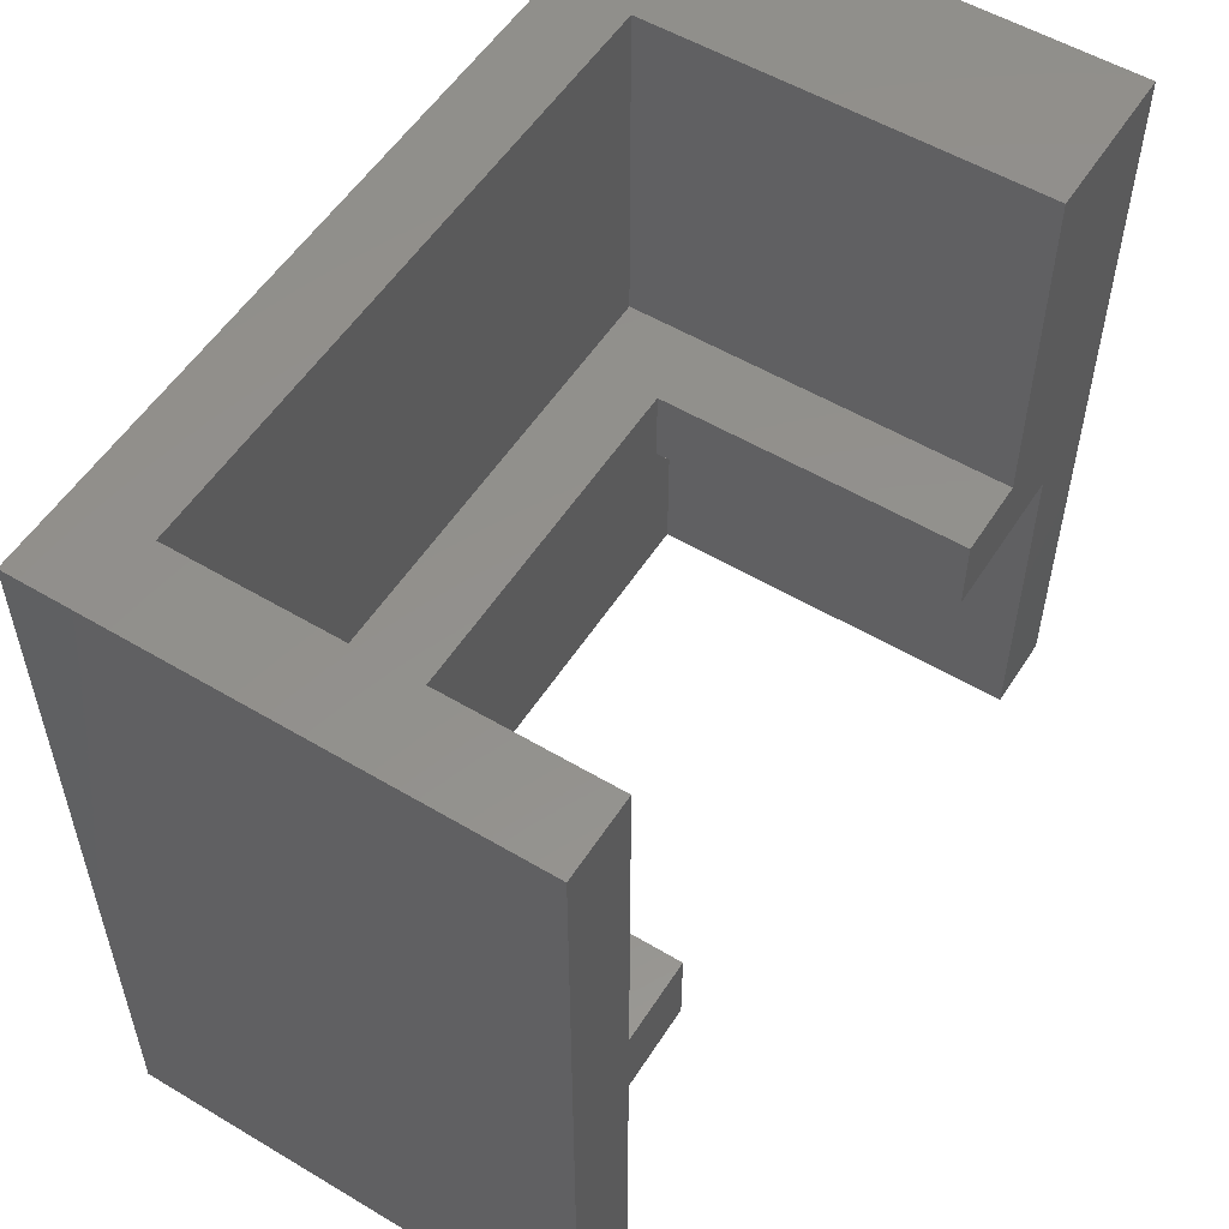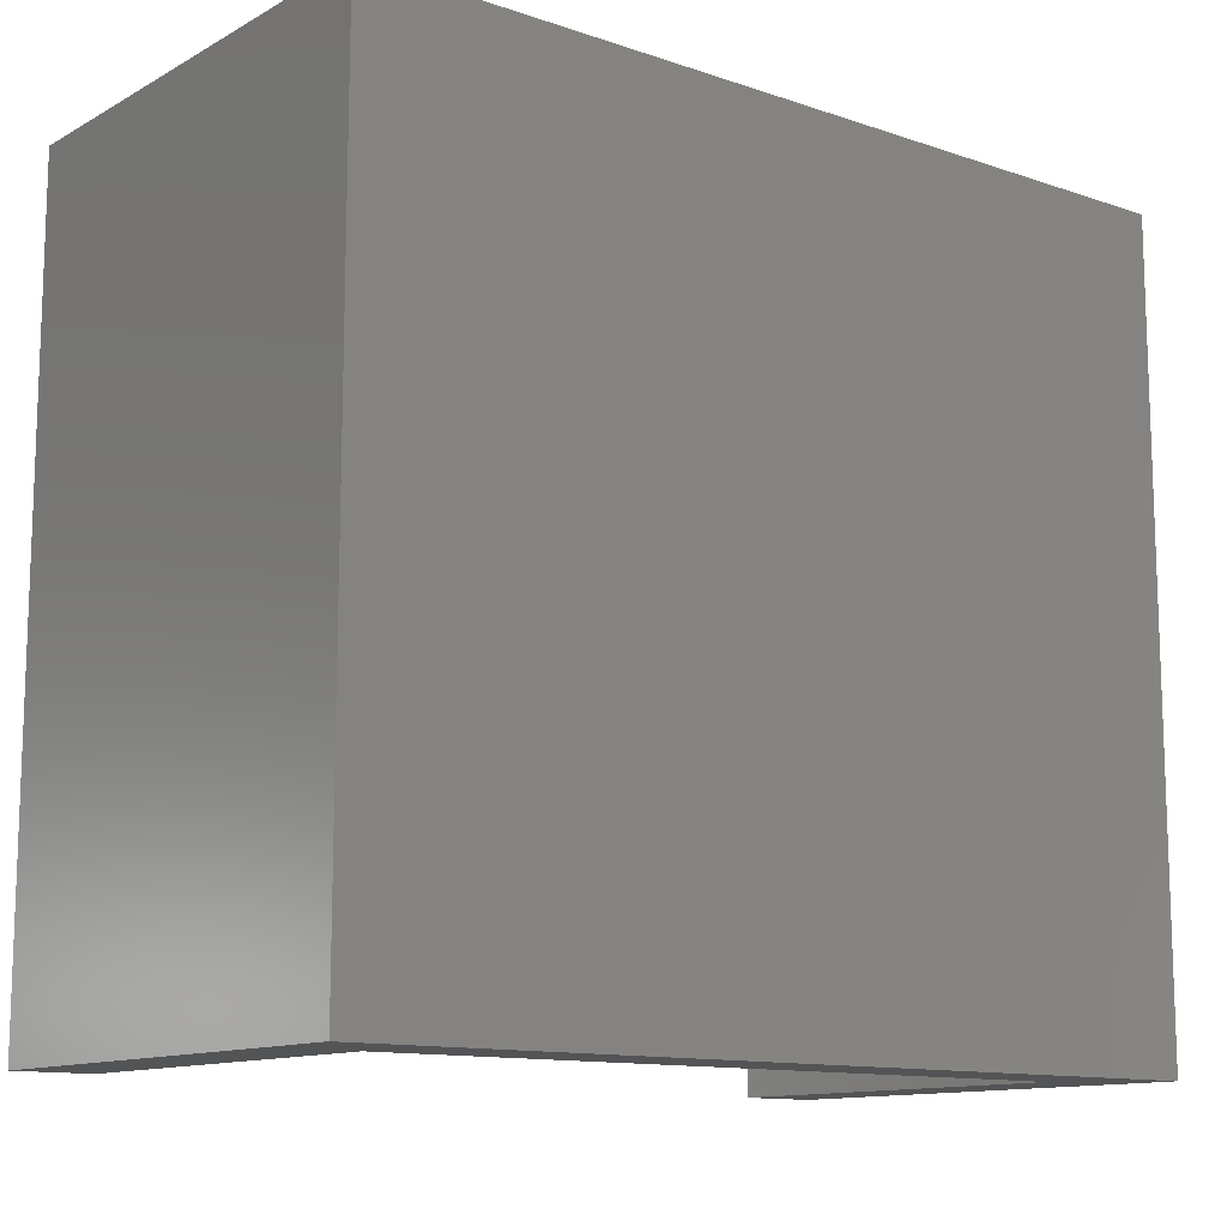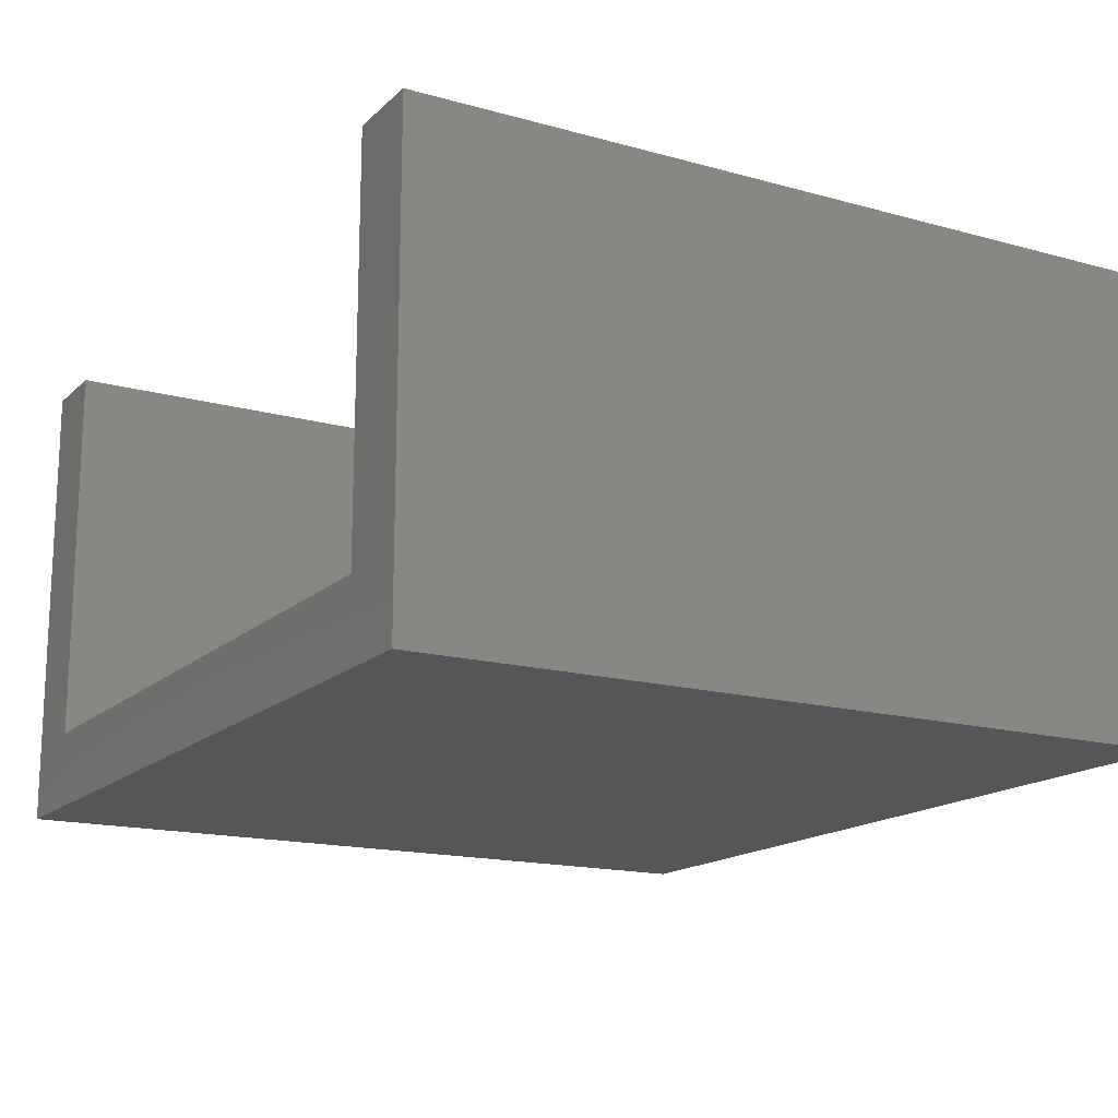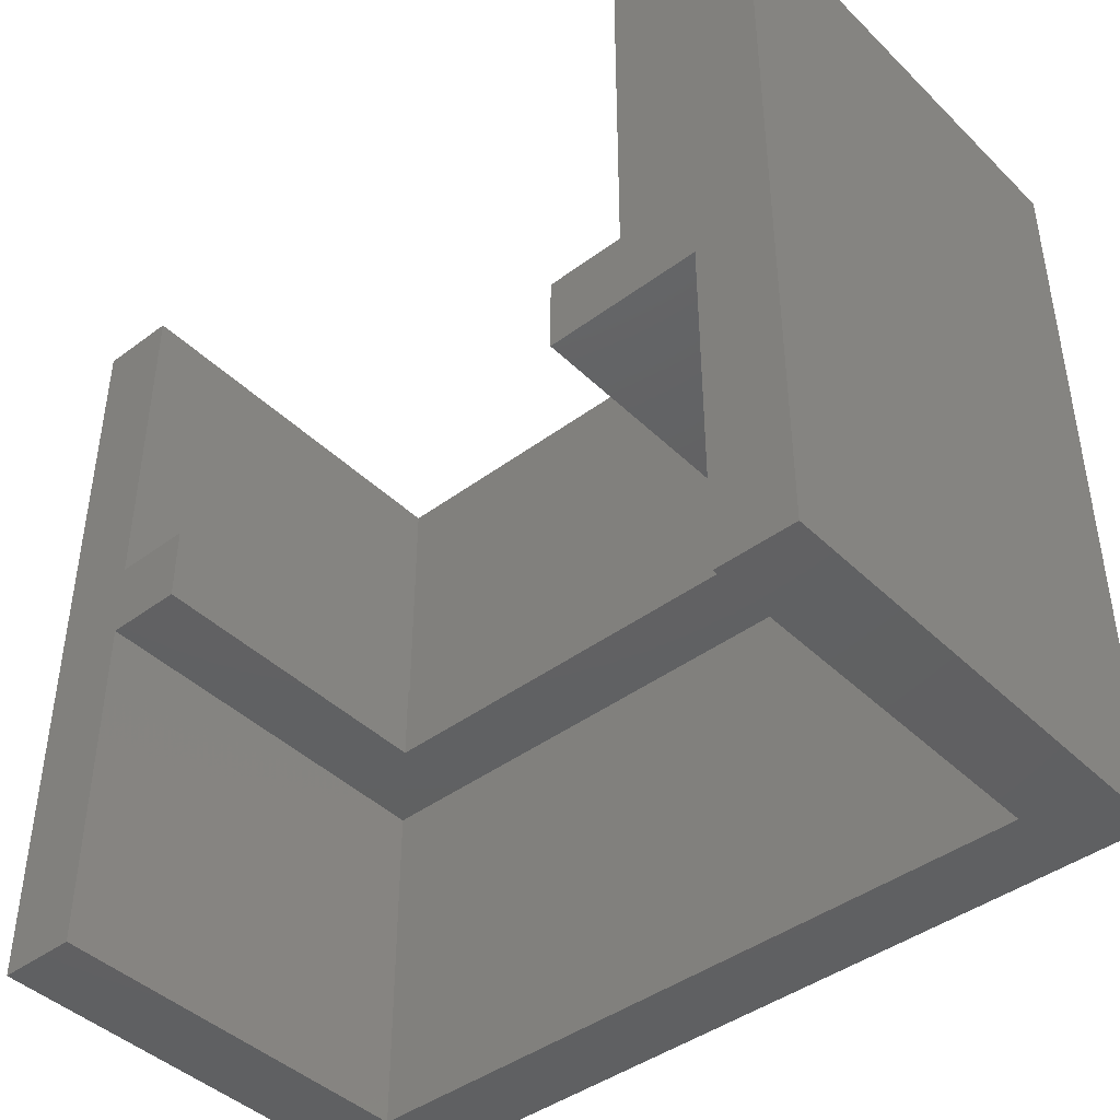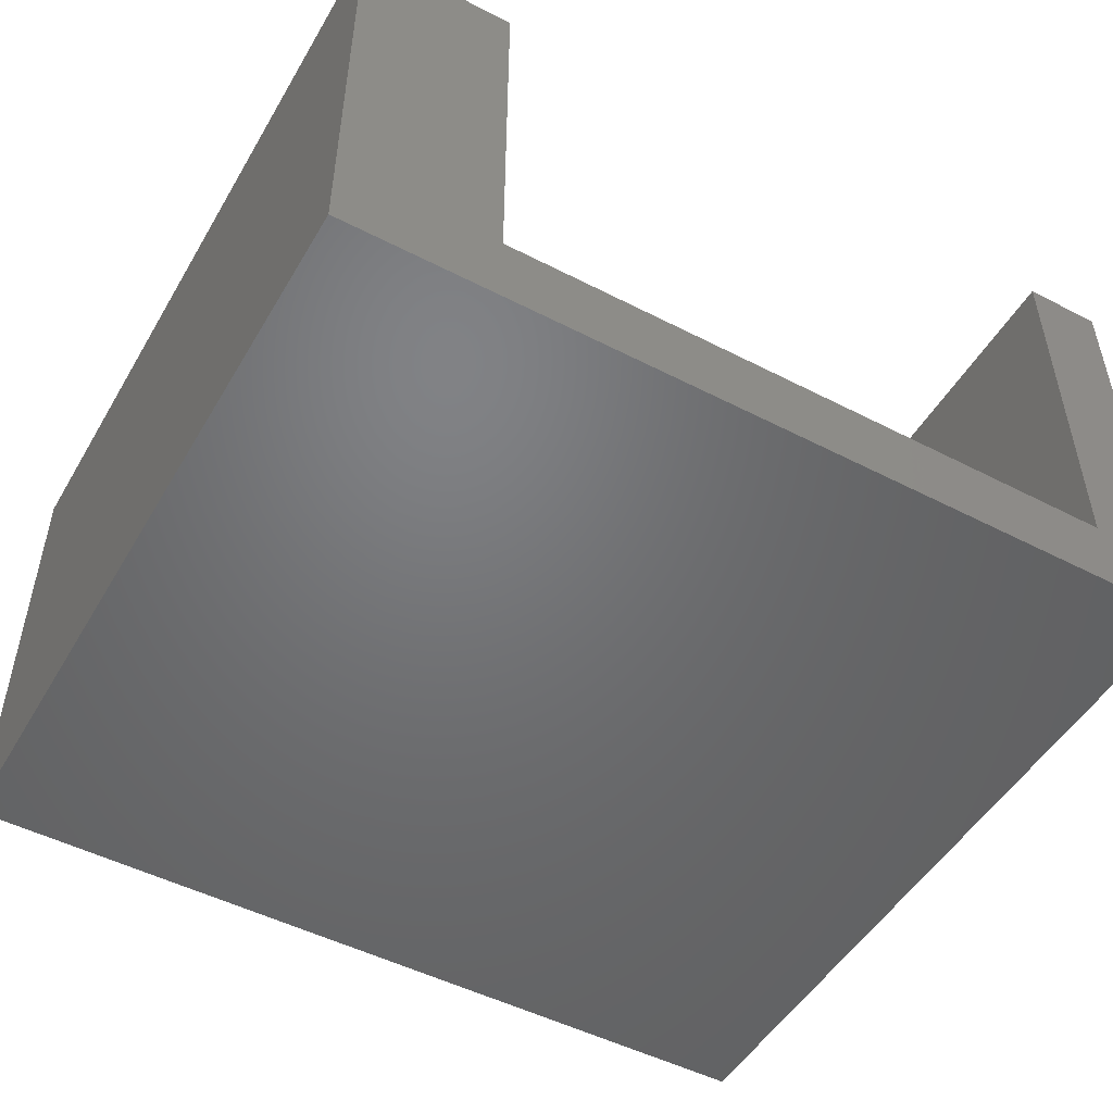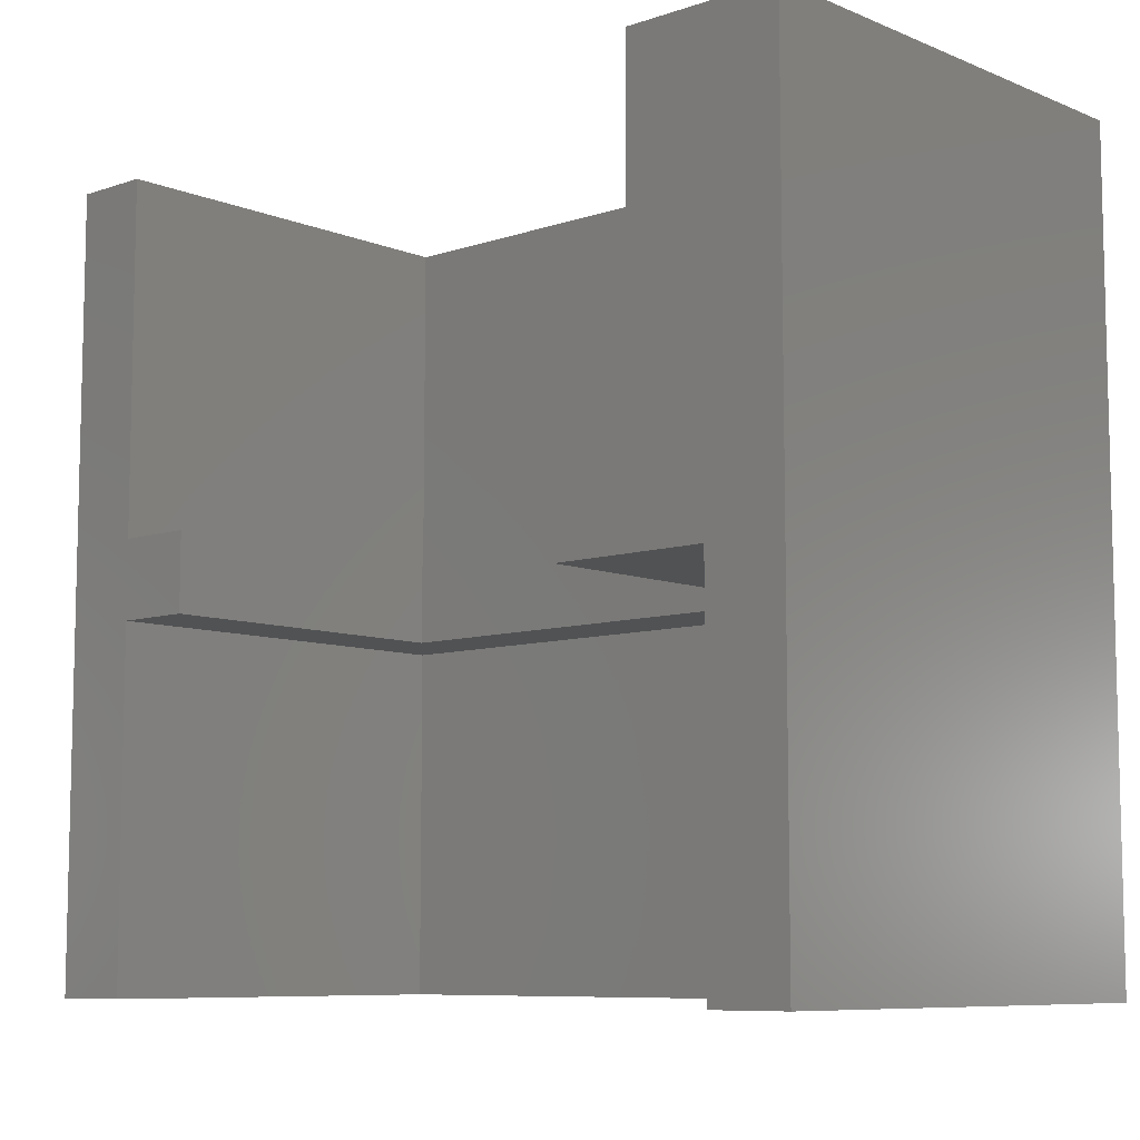
<metadata>
{"format":"stl","ext":"stl","renderer":"f3d","projection":"perspective","resolution":1024,"background":"white","views":[{"elev":54.6,"azim":-57.8,"up":"+Y"},{"elev":-12.2,"azim":141.5,"up":"+Y"},{"elev":-16.1,"azim":60.3,"up":"+Z"},{"elev":-43.0,"azim":41.3,"up":"+Y"},{"elev":-49.9,"azim":150.4,"up":"+Z"},{"elev":-8.3,"azim":42.3,"up":"+Y"}]}
</metadata>
<code>
# stl→obj: 32 verts, 60 faces
v 0 3.997e-15 -18
v 0 30 6.661e-15
v 0 30 -18
v 0 0 0
v 33 30 6.661e-15
v 27 30 -15
v 27 30 6.661e-15
v 33 30 -18
v 3 30 -15
v 3 30 6.661e-15
v 33 3.997e-15 -18
v 33 0 0
v 3 3.331e-15 -15
v 3 0 0
v 30 3.331e-15 -15
v 30 0 0
v 3 16.5 3.664e-15
v 3 13.5 2.998e-15
v 6 13.5 2.998e-15
v 6 16.5 3.664e-15
v 30 13.5 2.998e-15
v 27 16.5 3.664e-15
v 24 13.5 2.998e-15
v 24 16.5 3.664e-15
v 3 13.5 -15
v 6 13.5 -12
v 24 13.5 -12
v 30 13.5 -15
v 3 16.5 -15
v 27 16.5 -15
v 24 16.5 -12
v 6 16.5 -12
f 1 2 3
f 2 1 4
f 5 6 7
f 3 6 8
f 8 6 5
f 9 2 10
f 9 3 2
f 6 3 9
f 5 11 8
f 11 5 12
f 4 13 14
f 13 1 15
f 1 13 4
f 15 12 16
f 15 11 12
f 11 15 1
f 2 17 10
f 17 2 18
f 4 18 2
f 18 4 14
f 17 19 20
f 19 17 18
f 5 21 12
f 22 5 7
f 5 22 21
f 23 22 24
f 22 23 21
f 12 21 16
f 1 8 11
f 8 1 3
f 18 13 25
f 13 18 14
f 18 26 19
f 26 25 27
f 25 26 18
f 27 21 23
f 27 28 21
f 28 27 25
f 15 21 28
f 21 15 16
f 25 15 28
f 15 25 13
f 17 9 10
f 9 17 29
f 30 7 6
f 7 30 22
f 9 30 6
f 30 9 29
f 22 31 24
f 31 30 32
f 30 31 22
f 32 17 20
f 32 29 17
f 29 32 30
f 19 32 20
f 32 19 26
f 27 24 31
f 24 27 23
f 32 27 31
f 27 32 26

</code>
